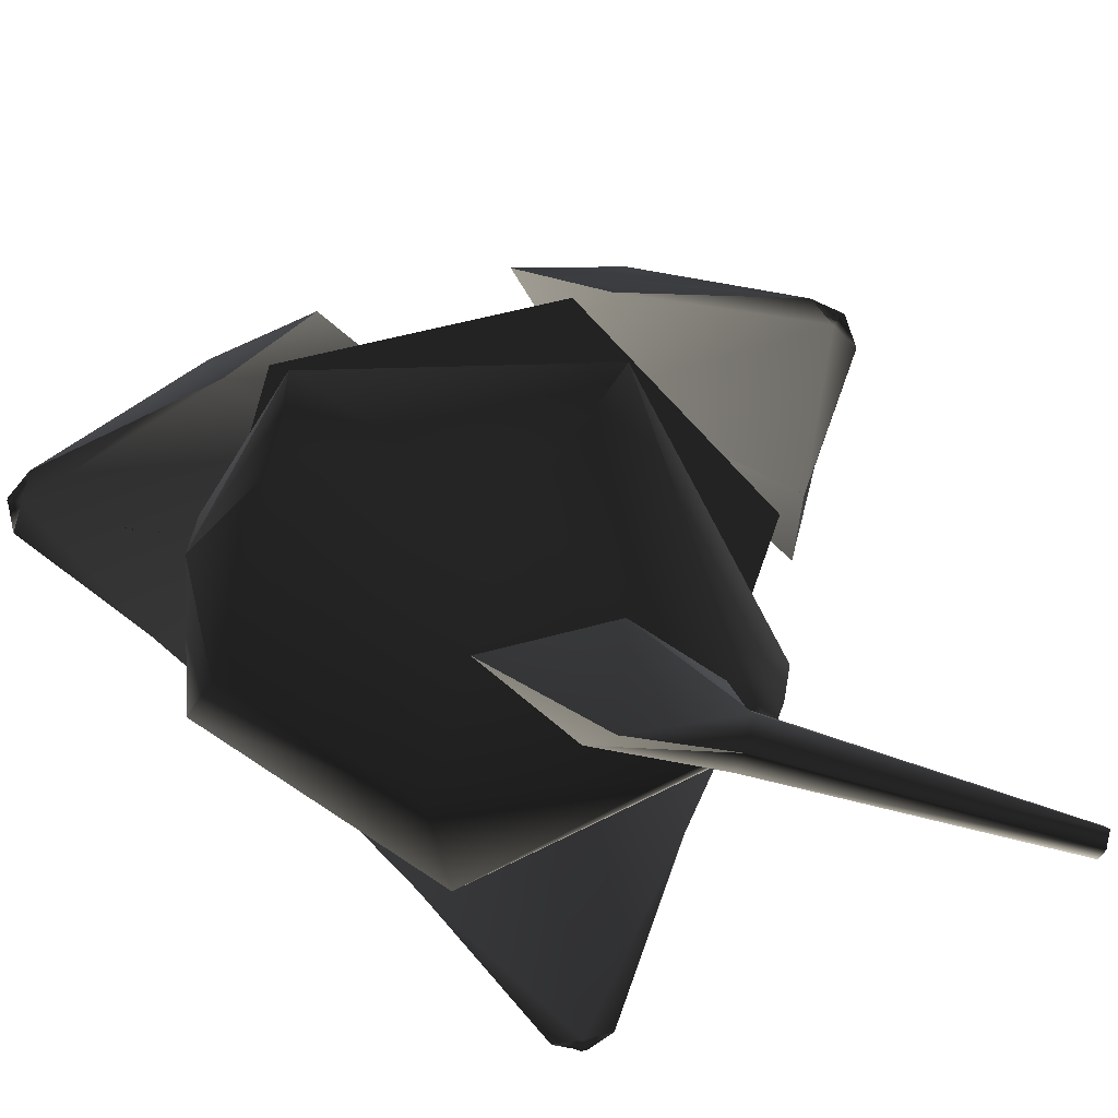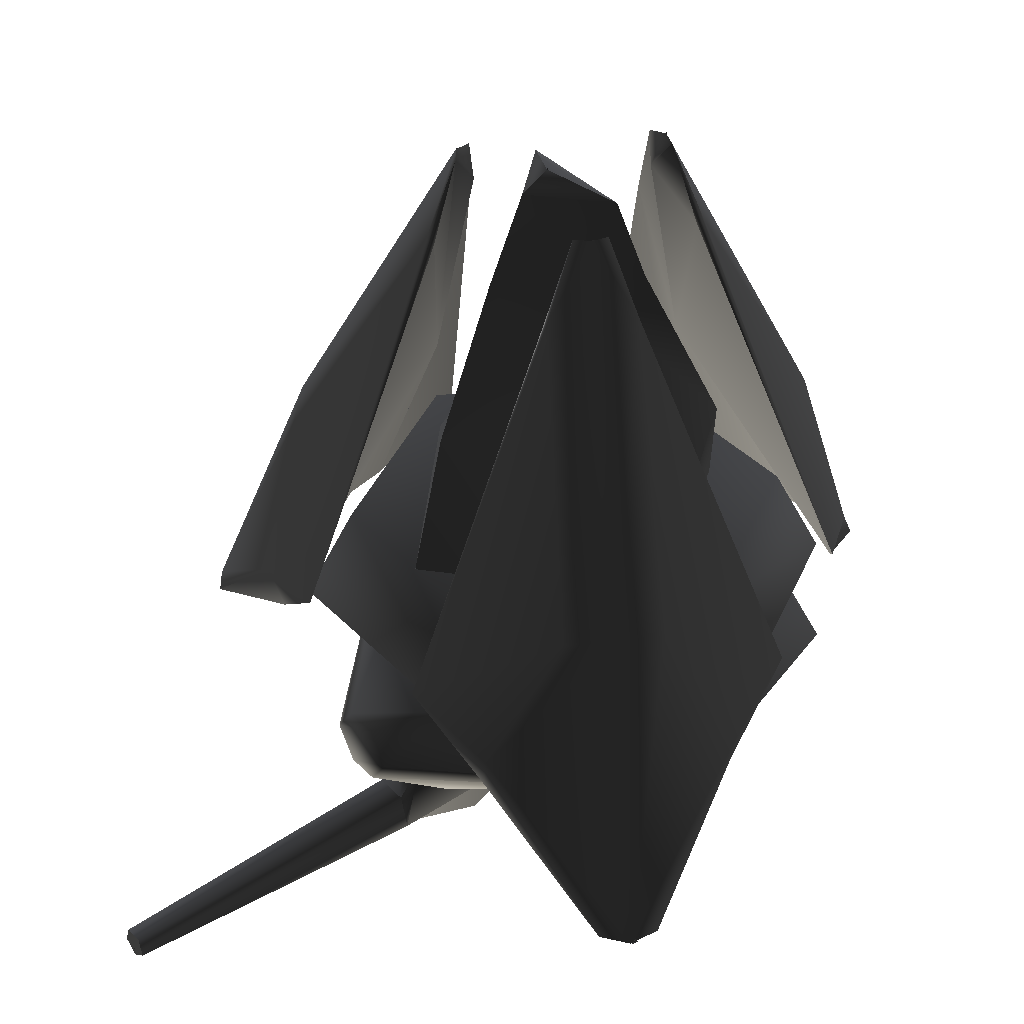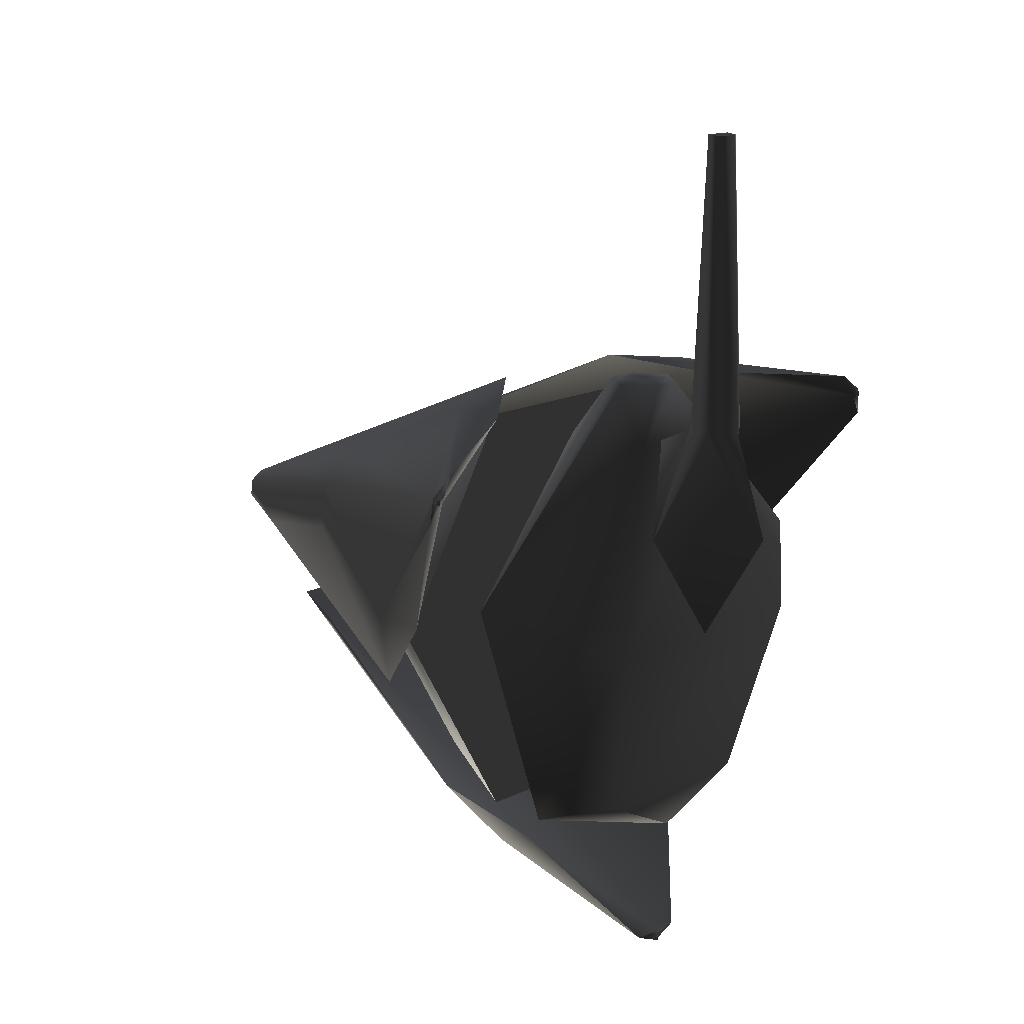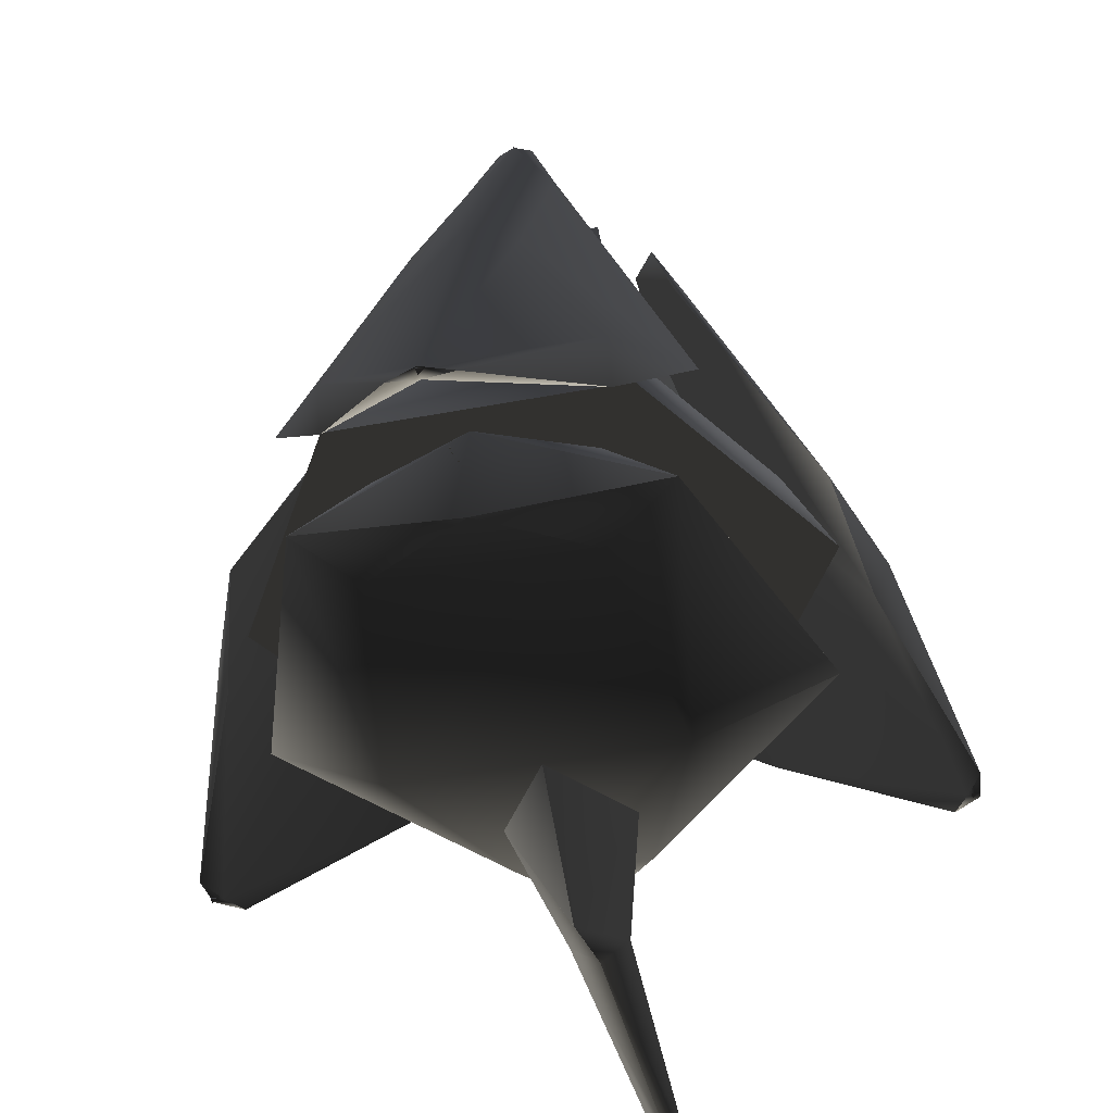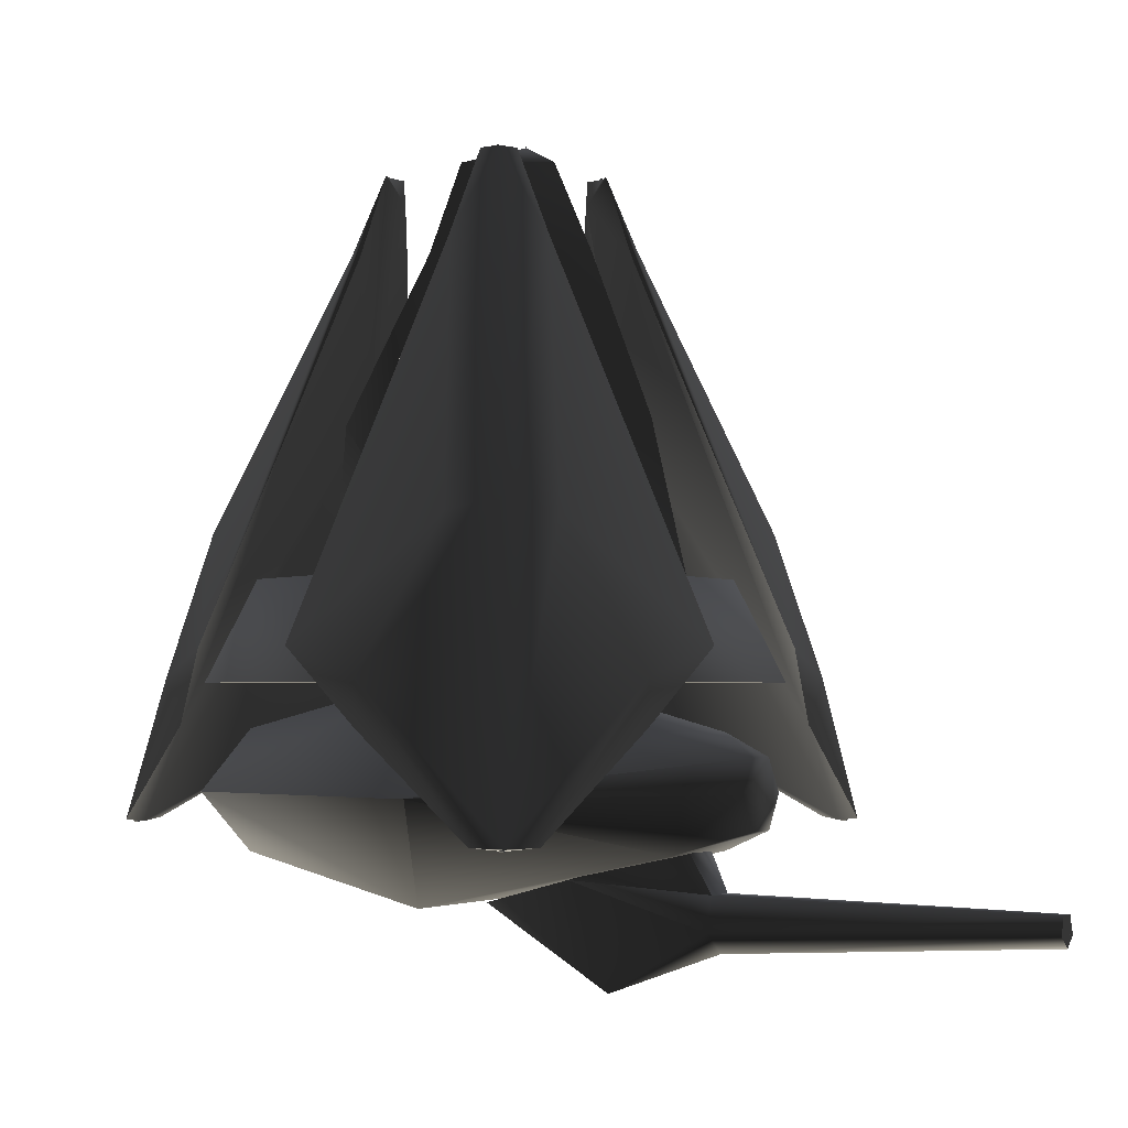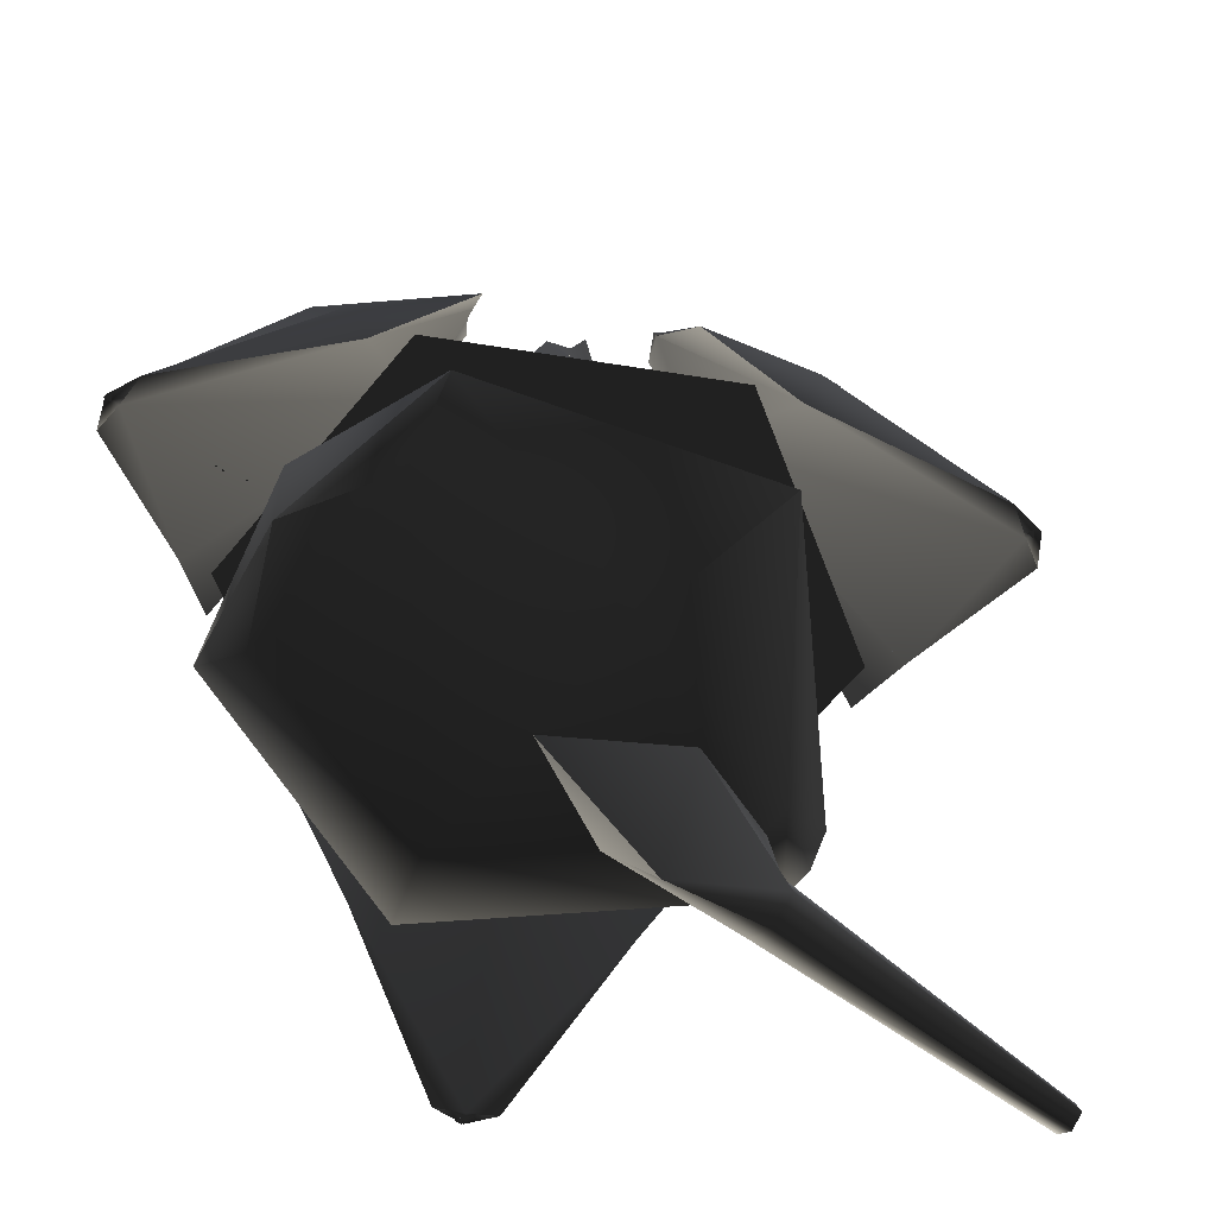
<metadata>
{"format":"obj","ext":"obj","renderer":"f3d","projection":"perspective","resolution":1024,"background":"white","views":[{"elev":-70.1,"azim":-107.1,"up":"+Y"},{"elev":38.6,"azim":51.8,"up":"+Y"},{"elev":15.9,"azim":-45.0,"up":"+Z"},{"elev":-43.2,"azim":-167.3,"up":"+Y"},{"elev":-2.5,"azim":-62.2,"up":"+Y"},{"elev":-62.6,"azim":-129.2,"up":"+Y"}]}
</metadata>
<code>
v  0 0.1291 -0.7413
v  -0.1208 0.09961 -0.7135
v  -0.1103 0.7454 -0.331
v  0 0.9478 -0.2955
v  -0.4634 -0.1812 -0.5194
v  -0.04147 0.9451 -0.2785
v  -0.309 -0.2501 -0.7161
v  0 -0.5956 -1.031
v  0.1208 0.09961 -0.7135
v  0.309 -0.2501 -0.7161
v  0.07228 -0.593 -1.001
v  -0.07228 -0.593 -1.001
v  -0.309 -0.3588 -0.6745
v  -0.1103 0.7417 -0.3084
v  0 -0.6007 -0.9997
v  0 0.3599 -0.3546
v  0.309 -0.3588 -0.6745
v  0.1103 0.7417 -0.3084
v  0 0.877 -0.2493
v  0.4634 -0.1812 -0.5194
v  0.04147 0.9451 -0.2785
v  0.1103 0.7454 -0.331
v  -0.0388 -0.5905 0.6722
v  0.04577 -0.5905 0.6718
v  0.1018 -0.5087 0.6715
v  -0.09485 -0.5087 0.6725
v  0.04577 -0.427 0.6718
v  -0.0388 -0.427 0.6722
v  -0.1441 -0.3737 0.5199
v  0.1494 -0.3737 0.5184
v  0.3357 -0.2537 -0.01625
v  -0.3358 -0.2537 -0.01276
v  0.2465 -0.3659 -0.5185
v  -0.2519 -0.3659 -0.5159
v  -0.00335 -0.3859 -0.6423
v  0.1494 -0.6437 0.5184
v  -0.1441 -0.6437 0.5199
v  -0.3358 -0.7638 -0.01276
v  0.3357 -0.7638 -0.01625
v  -0.2519 -0.6516 -0.5159
v  0.2465 -0.6516 -0.5185
v  -0.00335 -0.6316 -0.6423
v  0.6434 -0.5087 0.126
v  0.4093 -0.5087 -0.5466
v  -0.6421 -0.5087 0.1327
v  -0.415 -0.5087 -0.5423
v  -0.0431 -0.7961 1.38
v  -0.006131 -0.8232 1.381
v  0.03101 -0.7959 1.38
v  -0.0288 -0.7521 1.379
v  0.017 -0.752 1.379
v  -0.01017 -0.8652 0.5785
v  0.05966 -0.8145 0.5772
v  0.14 -0.701 0.2721
v  0.03298 -0.7324 0.5757
v  0.04915 -0.6263 0.5226
v  -0.01163 -0.9661 0.2973
v  -0.05334 -0.7324 0.5761
v  -0.08001 -0.8145 0.5779
v  -0.1635 -0.701 0.2737
v  -0.07006 -0.6263 0.5233
v  -0.01327 -0.7692 -0.01782
v  0.3385 -0.2593 -0.5863
v  0.677 -0.2593 0
v  0 -0.2593 0
v  0.2779 -0.01903 -0.4813
v  0.5557 -0.01903 0
v  0 -0.01237 0
v  -0.2779 -0.01903 -0.4813
v  -0.5557 -0.01903 0
v  -0.3385 -0.2593 -0.5863
v  -0.677 -0.2593 0
v  -0.3385 -0.2593 0.5863
v  -0.2779 -0.01903 0.4813
v  0.2779 -0.01903 0.4813
v  0.3385 -0.2593 0.5863
v  0.003675 0.9498 0.1506
v  0.156 0.9378 -0.01127
v  0.003675 0.989 0.07667
v  0.003675 0.7344 0.248
v  0.1192 0.7339 0.08199
v  0.1861 0.7261 -0.07856
v  0.2029 0.347 0.08955
v  0.2999 0.3279 -0.231
v  0.003675 0.3454 0.401
v  0.4491 -0.02441 0.07643
v  0.003675 -0.01378 0.4872
v  -0.1119 0.7339 0.08199
v  -0.1955 0.347 0.08955
v  -0.1486 0.9378 -0.01127
v  -0.1788 0.7261 -0.07856
v  -0.2926 0.3279 -0.231
v  -0.4417 -0.02441 0.07643
v  -0.1448 -0.02338 -0.356
v  0.1521 -0.02338 -0.356
v  -0.642 0.1291 0.3707
v  -0.5576 0.09961 0.4614
v  -0.2315 0.7454 0.261
v  -0.2559 0.9478 0.1477
v  -0.2181 -0.1812 0.6611
v  -0.2205 0.9451 0.1752
v  -0.4656 -0.2501 0.6256
v  -0.8933 -0.5956 0.5157
v  -0.6783 0.09961 0.2522
v  -0.7746 -0.2501 0.09046
v  -0.903 -0.593 0.4379
v  -0.8307 -0.593 0.5631
v  -0.4296 -0.3588 0.6048
v  -0.2119 0.7417 0.2497
v  -0.8658 -0.6007 0.4999
v  -0.3071 0.3599 0.1773
v  -0.7386 -0.3588 0.06966
v  -0.3222 0.7417 0.05868
v  -0.2159 0.877 0.1246
v  -0.6816 -0.1812 -0.1416
v  -0.262 0.9451 0.1034
v  -0.3418 0.7454 0.07
v  0.642 0.1291 0.3707
v  0.6783 0.09961 0.2522
v  0.3418 0.7454 0.07
v  0.2559 0.9478 0.1477
v  0.6816 -0.1812 -0.1416
v  0.262 0.9451 0.1034
v  0.7746 -0.2501 0.09046
v  0.8933 -0.5956 0.5157
v  0.5576 0.09961 0.4614
v  0.4656 -0.2501 0.6256
v  0.8307 -0.593 0.5631
v  0.903 -0.593 0.4379
v  0.7386 -0.3588 0.06966
v  0.3222 0.7417 0.05868
v  0.8658 -0.6007 0.4999
v  0.3071 0.3599 0.1773
v  0.4296 -0.3588 0.6048
v  0.2119 0.7417 0.2497
v  0.2159 0.877 0.1246
v  0.2181 -0.1812 0.6611
v  0.2205 0.9451 0.1752
v  0.2315 0.7454 0.261
v  0.00196 0.9471 -0.2956
v  0.001508 0.952 -0.2956
v  -0.001734 0.9492 -0.2931
v  -0.001734 0.9492 -0.298
v  0.003481 -0.5878 -1.023
v  -0.01044 -0.5977 -1.023
v  0.003481 -0.6026 -1.015
v  0.003481 -0.6026 -1.032
v  0.2561 0.948 0.1472
v  0.2601 0.9494 0.1447
v  0.2561 0.9522 0.1447
v  0.2561 0.948 0.1423
v  0.8936 -0.5878 0.5011
v  0.8797 -0.5977 0.5011
v  0.8936 -0.6026 0.5096
v  0.8936 -0.6026 0.4926
v  -0.2549 0.948 0.1472
v  -0.2509 0.9494 0.1447
v  -0.2549 0.9522 0.1447
v  -0.2549 0.948 0.1423
v  -0.8755 -0.5878 0.5011
v  -0.8895 -0.5977 0.5011
v  -0.8755 -0.6026 0.5096
v  -0.8755 -0.6026 0.4926
v  0.005635 0.9884 0.07652
v  0.005183 0.9933 0.07652
v  0.001941 0.9906 0.07898
v  0.001941 0.9906 0.07406
v  -0.002844 -0.7931 1.385
v  0 -0.789 1.385
v  0.001422 -0.7931 1.383
v  0.001422 -0.7931 1.388
v  -0.002844 -0.5687 -0.7784
v  0 -0.5647 -0.7784
v  0.001422 -0.5687 -0.7808
v  0.001422 -0.5687 -0.7759
v  -0.002844 -0.5402 -0.7101
v  0 -0.5362 -0.7101
v  0.001422 -0.5402 -0.7126
v  0.001422 -0.5402 -0.7077
v  -0.001422 -0.5687 -0.7663
v  0 -0.5647 -0.7638
v  0.002843 -0.5687 -0.7638
v  -0.001422 -0.5687 -0.7614
g frm-extru58
f 1 2 3
f 4 1 3
f 5 3 2
f 3 6 4
f 7 5 2
f 8 7 2
f 1 8 2
f 9 1 4
f 10 8 1
f 9 10 1
f 10 11 8
f 8 12 7
f 12 13 7
f 13 5 7
f 14 5 13
f 13 12 15
f 13 15 16
f 14 13 16
f 14 16 6
f 17 16 15
f 18 16 17
f 16 19 6
f 16 18 19
f 15 11 17
f 17 20 18
f 18 21 19
f 19 21 4
f 4 6 19
f 4 21 22
f 22 9 4
f 22 20 9
f 20 10 9
f 20 17 10
f 17 11 10
f 5 14 3
f 3 14 6
f 18 20 22
f 18 22 21
f 8 11 15
f 8 15 12
g frm-cube1
f 23 24 25
f 26 23 25
f 25 27 26
f 27 28 26
f 29 30 31
f 32 29 31
f 32 31 33
f 30 29 28
f 27 30 28
f 34 32 33
f 35 34 33
f 36 37 38
f 39 36 38
f 39 38 40
f 24 23 37
f 36 24 37
f 41 39 40
f 42 41 40
f 36 39 43
f 43 39 44
f 24 36 43
f 25 24 43
f 41 44 39
f 42 44 41
f 45 38 37
f 37 23 26
f 45 37 26
f 46 38 45
f 38 46 40
f 46 42 40
f 44 31 43
f 43 31 30
f 43 30 25
f 31 44 33
f 30 27 25
f 45 32 46
f 34 46 32
f 29 32 45
f 28 29 45
f 26 28 45
f 35 42 46
f 35 46 34
f 44 35 33
f 42 35 44
g frm-bottom_gun1
f 47 48 49
f 50 47 49
f 49 51 50
f 48 52 53
f 49 48 53
f 53 52 54
f 49 53 55
f 53 54 56
f 55 53 56
f 52 57 54
f 51 49 55
f 51 55 58
f 50 51 58
f 47 59 52
f 48 47 52
f 52 59 57
f 50 58 59
f 47 50 59
f 59 60 57
f 59 58 60
f 58 61 60
f 55 56 61
f 58 55 61
f 62 60 54
f 57 62 54
f 57 60 62
g frm-cyl2
f 63 64 65
f 63 66 67
f 64 63 67
f 67 66 68
f 66 69 68
f 69 70 68
f 71 63 65
f 71 69 66
f 63 71 66
f 72 71 65
f 72 70 69
f 71 72 69
f 73 72 65
f 73 74 70
f 72 73 70
f 70 74 68
f 74 75 68
f 75 67 68
f 76 73 65
f 76 75 74
f 73 76 74
f 64 76 65
f 64 67 75
f 76 64 75
g frm-sphere17
f 77 78 79
f 77 80 81
f 77 81 82
f 78 77 82
f 81 80 83
f 81 83 84
f 82 81 84
f 80 85 83
f 83 85 86
f 84 83 86
f 85 87 86
f 77 88 80
f 80 88 85
f 88 89 85
f 90 91 88
f 77 90 88
f 88 91 89
f 90 77 79
f 91 92 89
f 89 93 87
f 85 89 87
f 93 89 92
f 92 94 93
f 86 95 84
g frm-sphere17
f 95 94 92
f 84 95 92
f 78 90 79
f 90 78 82
f 91 90 82
f 82 84 92
f 91 82 92
g frm-extru59
f 96 97 98
f 99 96 98
f 100 98 97
f 98 101 99
f 102 100 97
f 103 102 97
f 96 103 97
f 104 96 99
f 105 103 96
f 104 105 96
f 105 106 103
f 103 107 102
f 107 108 102
f 108 100 102
f 109 100 108
f 108 107 110
f 108 110 111
f 109 108 111
f 109 111 101
f 112 111 110
f 113 111 112
f 111 114 101
f 111 113 114
f 110 106 112
f 112 115 113
f 113 116 114
f 114 116 99
f 99 101 114
f 99 116 117
f 117 104 99
f 117 115 104
f 115 105 104
f 115 112 105
f 112 106 105
f 100 109 98
f 98 109 101
f 113 115 117
f 113 117 116
f 103 106 110
f 103 110 107
g frm-extru60
f 118 119 120
f 121 118 120
f 122 120 119
f 120 123 121
f 124 122 119
f 125 124 119
f 118 125 119
f 126 118 121
f 127 125 118
f 126 127 118
f 127 128 125
f 125 129 124
f 129 130 124
f 130 122 124
f 131 122 130
f 130 129 132
f 130 132 133
f 131 130 133
f 131 133 123
f 134 133 132
f 135 133 134
f 133 136 123
f 133 135 136
f 132 128 134
f 134 137 135
f 135 138 136
f 136 138 121
f 121 123 136
f 121 138 139
f 139 126 121
f 139 137 126
f 137 127 126
f 137 134 127
f 134 128 127
f 122 131 120
f 120 131 123
f 135 137 139
f 135 139 138
f 125 128 132
f 125 132 129
g frm-SS01
f 140 141 142
f 141 140 143
f 142 143 140
f 143 142 141
g frm-SS02
f 144 145 146
f 145 144 147
f 146 147 144
f 147 146 145
g frm-SS03
f 148 149 150
f 151 150 149
f 150 151 148
f 149 148 151
g frm-SS04
f 152 153 154
f 153 152 155
f 154 155 152
f 155 154 153
g frm-SS05
f 156 157 158
f 159 158 157
f 158 159 156
f 157 156 159
g frm-SS06
f 160 161 162
f 161 160 163
f 162 163 160
f 163 162 161
g frm-SS07
f 164 165 166
f 165 164 167
f 166 167 164
f 167 166 165
g frm-rwepemt
f 168 169 170
f 169 168 171
f 170 171 168
f 171 170 169
g frm-lthrust
f 172 173 174
f 173 172 175
f 174 175 172
f 175 174 173
g frm-trail
f 176 177 178
f 177 176 179
f 178 179 176
f 179 178 177
g frm-rthrust
f 180 181 182
f 183 182 181
f 182 183 180
f 181 180 183

</code>
